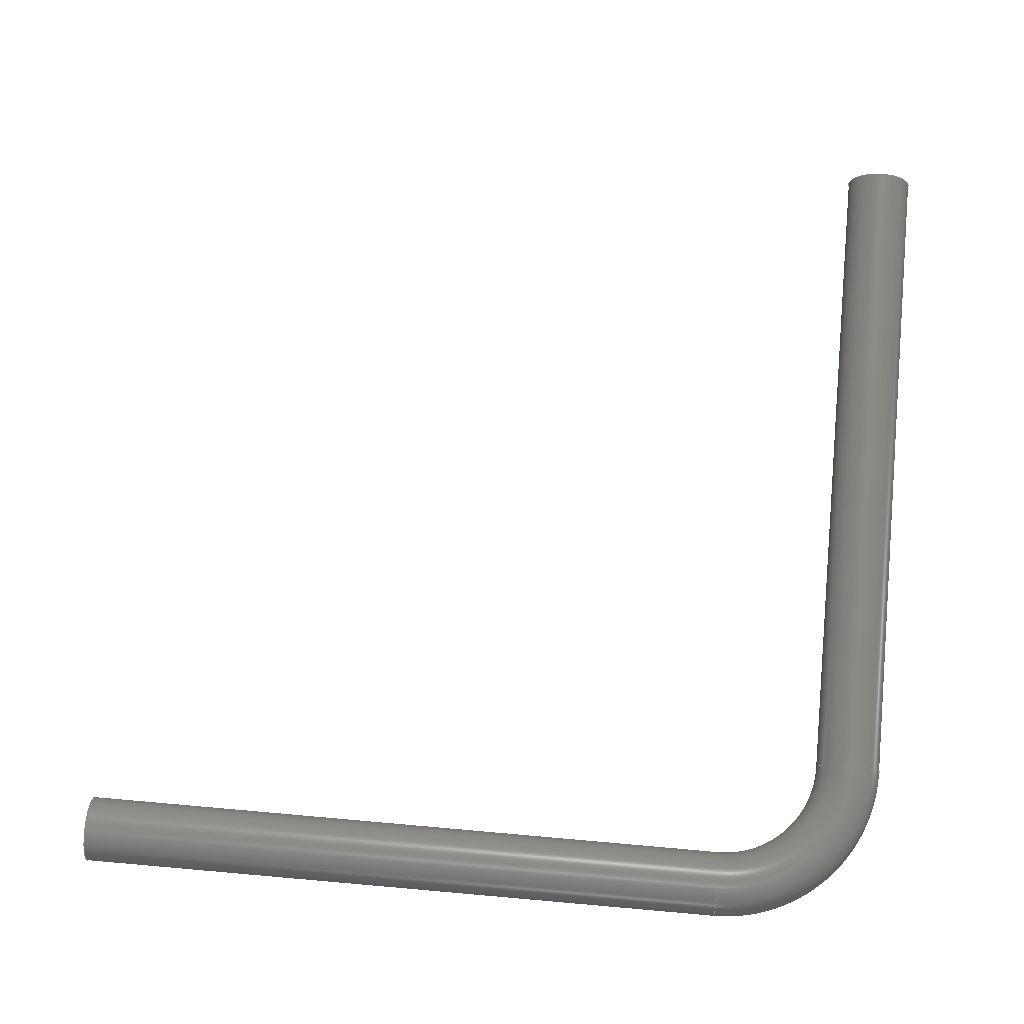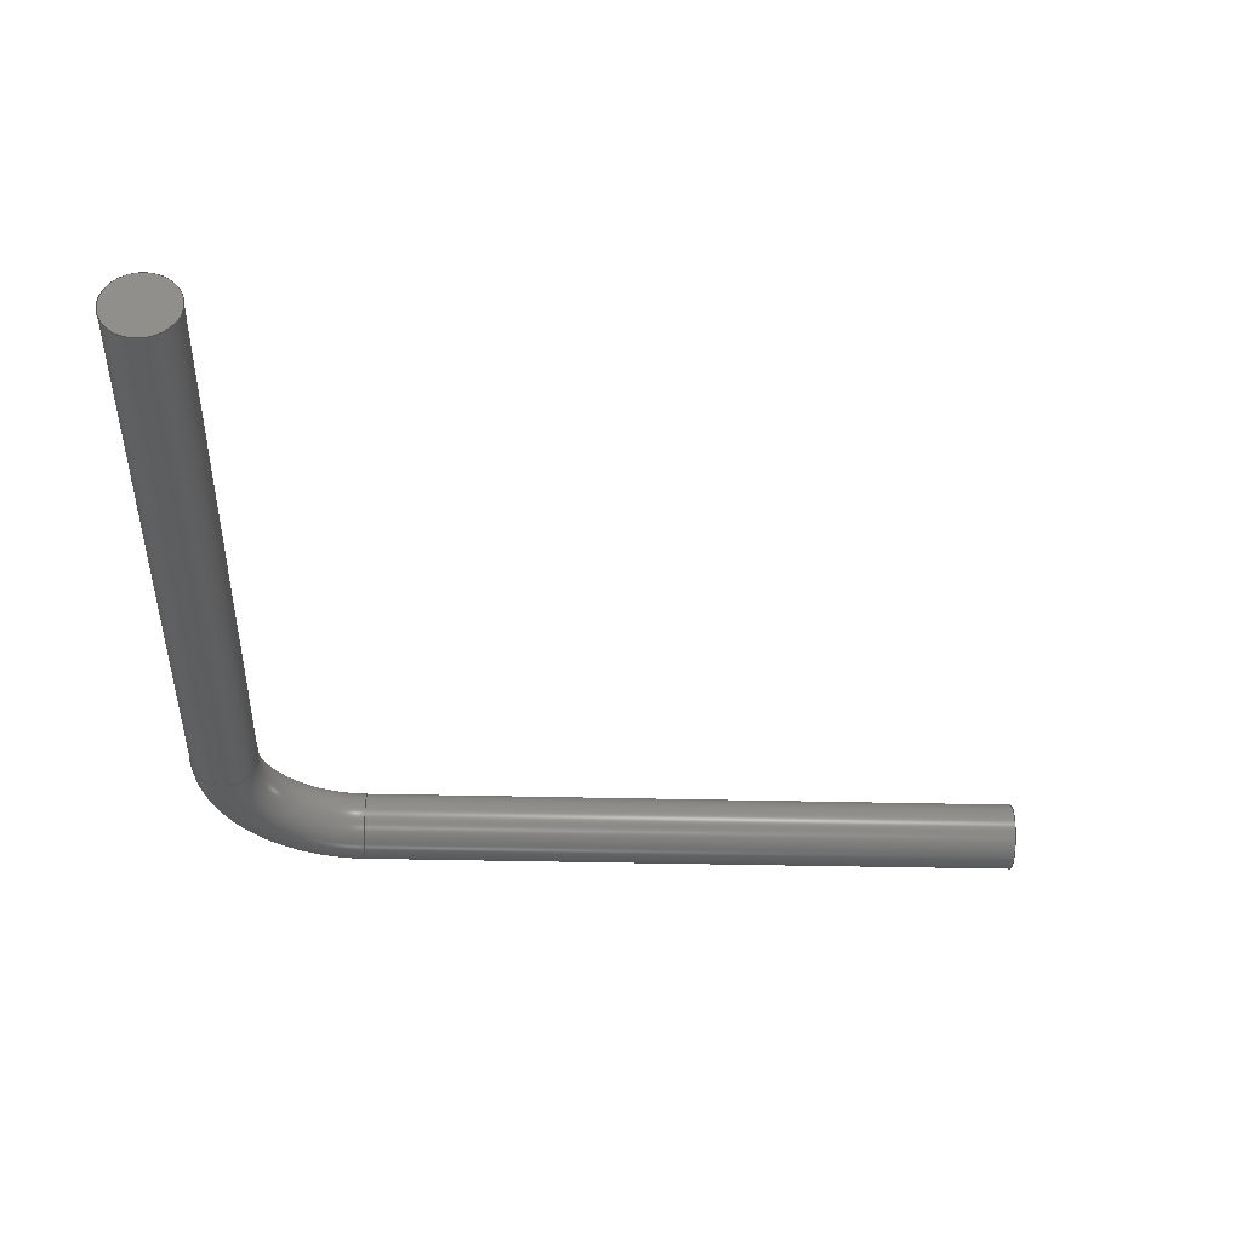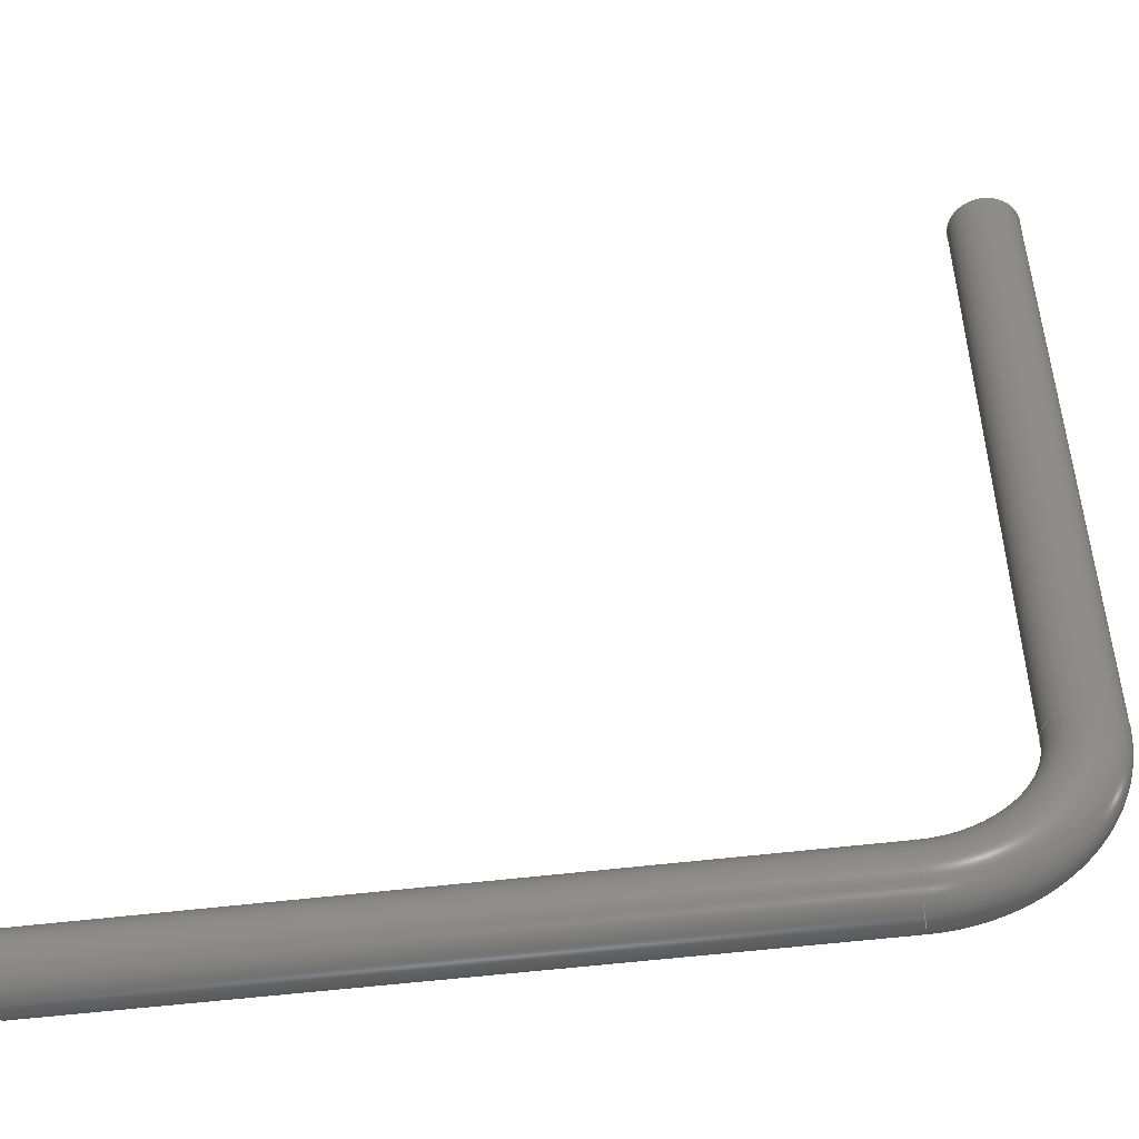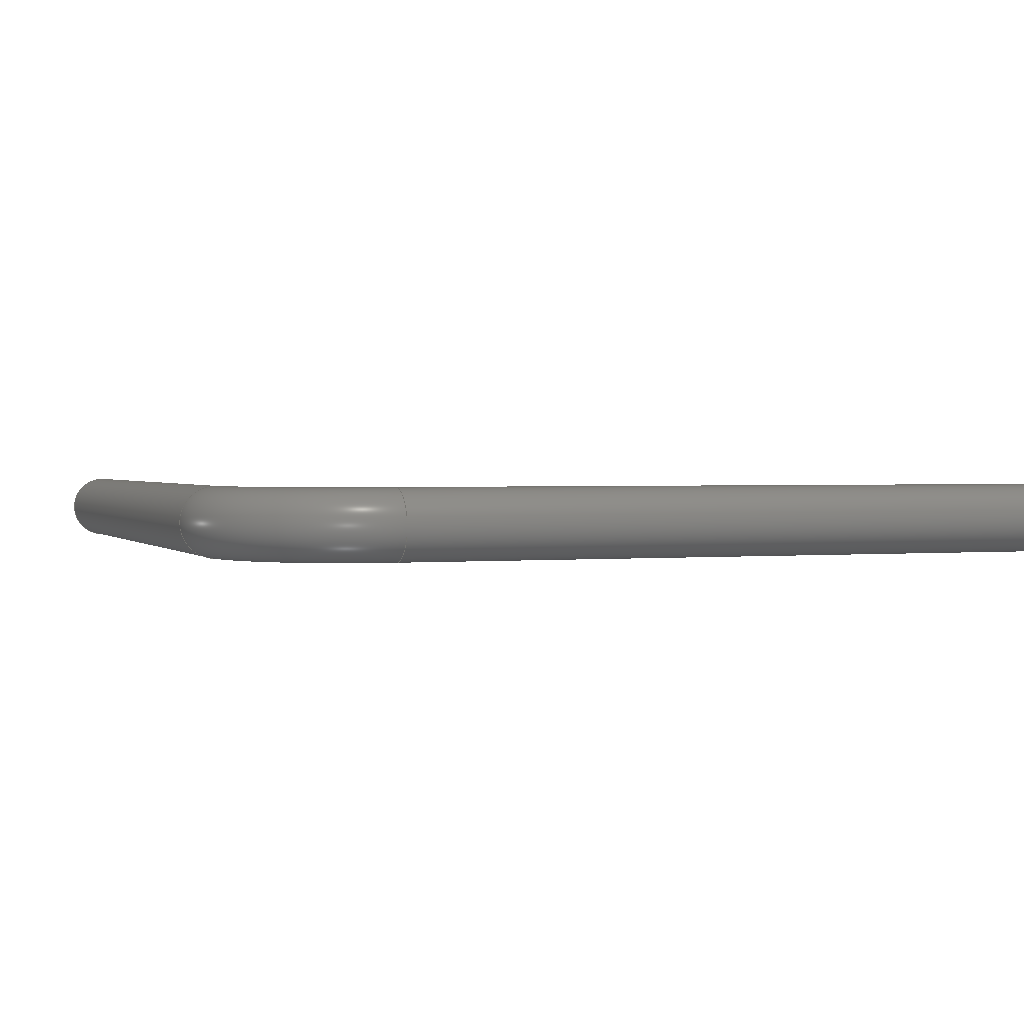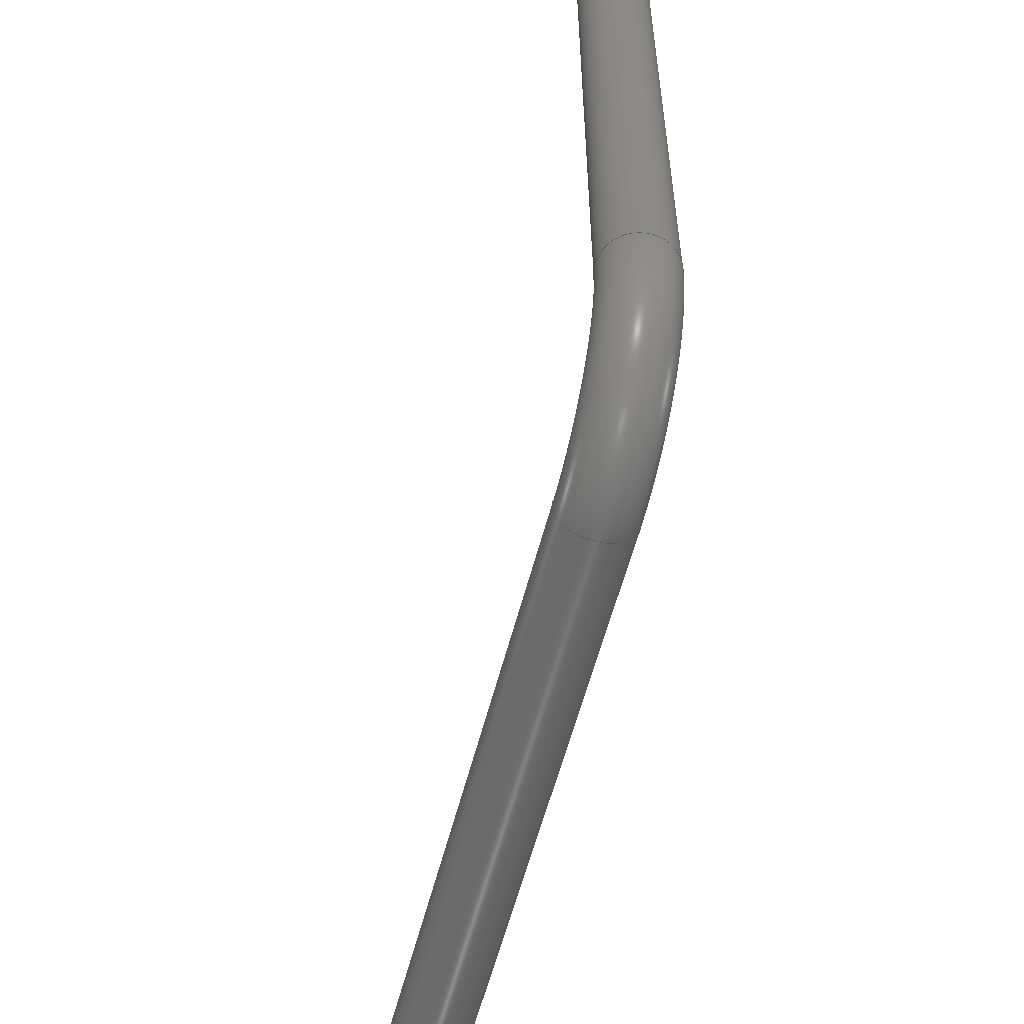
<metadata>
{"format":"step","ext":"step","renderer":"f3d","projection":"perspective","resolution":1024,"background":"white","views":[{"elev":77.7,"azim":5.0,"up":"+Z"},{"elev":-34.4,"azim":178.1,"up":"+Z"},{"elev":-49.3,"azim":8.0,"up":"+Y"},{"elev":1.5,"azim":69.9,"up":"+Z"},{"elev":-57.3,"azim":75.8,"up":"+Y"}]}
</metadata>
<code>
ISO-10303-21;
DATA;
#1 = APPLICATION_PROTOCOL_DEFINITION('international standard',
  'automotive_design',2000,#2);
#2 = APPLICATION_CONTEXT(
  'core data for automotive mechanical design processes');
#3 = SHAPE_DEFINITION_REPRESENTATION(#4,#10);
#4 = PRODUCT_DEFINITION_SHAPE('','',#5);
#5 = PRODUCT_DEFINITION('design','',#6,#9);
#6 = PRODUCT_DEFINITION_FORMATION('','',#7);
#7 = PRODUCT('Open CASCADE STEP translator 7.3 1',
  'Open CASCADE STEP translator 7.3 1','',(#8));
#8 = PRODUCT_CONTEXT('',#2,'mechanical');
#9 = PRODUCT_DEFINITION_CONTEXT('part definition',#2,'design');
#10 = ADVANCED_BREP_SHAPE_REPRESENTATION('',(#11,#15),#219);
#11 = AXIS2_PLACEMENT_3D('',#12,#13,#14);
#12 = CARTESIAN_POINT('',(0,0,0));
#13 = DIRECTION('',(0,0,1));
#14 = DIRECTION('',(1,0,-0));
#15 = MANIFOLD_SOLID_BREP('',#16);
#16 = CLOSED_SHELL('',(#17,#54,#107,#161,#215));
#17 = ADVANCED_FACE('',(#18),#31,.F.);
#18 = FACE_BOUND('',#19,.F.);
#19 = EDGE_LOOP('',(#20));
#20 = ORIENTED_EDGE('',*,*,#21,.T.);
#21 = EDGE_CURVE('',#22,#22,#24,.T.);
#22 = VERTEX_POINT('',#23);
#23 = CARTESIAN_POINT('',(0,6.123e-16,2.5));
#24 = SURFACE_CURVE('',#25,(#30,#42),.PCURVE_S1);
#25 = CIRCLE('',#26,2.5);
#26 = AXIS2_PLACEMENT_3D('',#27,#28,#29);
#27 = CARTESIAN_POINT('',(0,0,0));
#28 = DIRECTION('',(1,0,-0));
#29 = DIRECTION('',(0,0,1));
#30 = PCURVE('',#31,#36);
#31 = PLANE('',#32);
#32 = AXIS2_PLACEMENT_3D('',#33,#34,#35);
#33 = CARTESIAN_POINT('',(0,0,0));
#34 = DIRECTION('',(1,0,0));
#35 = DIRECTION('',(0,0,1));
#36 = DEFINITIONAL_REPRESENTATION('',(#37),#41);
#37 = CIRCLE('',#38,2.5);
#38 = AXIS2_PLACEMENT_2D('',#39,#40);
#39 = CARTESIAN_POINT('',(0,0));
#40 = DIRECTION('',(1,0));
#41 = ( GEOMETRIC_REPRESENTATION_CONTEXT(2) 
PARAMETRIC_REPRESENTATION_CONTEXT() REPRESENTATION_CONTEXT('2D SPACE',''
  ) );
#42 = PCURVE('',#43,#48);
#43 = CYLINDRICAL_SURFACE('',#44,2.5);
#44 = AXIS2_PLACEMENT_3D('',#45,#46,#47);
#45 = CARTESIAN_POINT('',(0,0,0));
#46 = DIRECTION('',(1,0,0));
#47 = DIRECTION('',(0,0,1));
#48 = DEFINITIONAL_REPRESENTATION('',(#49),#53);
#49 = LINE('',#50,#51);
#50 = CARTESIAN_POINT('',(0,0));
#51 = VECTOR('',#52,1);
#52 = DIRECTION('',(1,0));
#53 = ( GEOMETRIC_REPRESENTATION_CONTEXT(2) 
PARAMETRIC_REPRESENTATION_CONTEXT() REPRESENTATION_CONTEXT('2D SPACE',''
  ) );
#54 = ADVANCED_FACE('',(#55),#43,.T.);
#55 = FACE_BOUND('',#56,.T.);
#56 = EDGE_LOOP('',(#57,#79,#105,#106));
#57 = ORIENTED_EDGE('',*,*,#58,.T.);
#58 = EDGE_CURVE('',#22,#59,#61,.T.);
#59 = VERTEX_POINT('',#60);
#60 = CARTESIAN_POINT('',(50,0,2.5));
#61 = SEAM_CURVE('',#62,(#66,#72),.PCURVE_S1);
#62 = LINE('',#63,#64);
#63 = CARTESIAN_POINT('',(0,0,2.5));
#64 = VECTOR('',#65,1);
#65 = DIRECTION('',(1,0,0));
#66 = PCURVE('',#43,#67);
#67 = DEFINITIONAL_REPRESENTATION('',(#68),#71);
#68 = B_SPLINE_CURVE_WITH_KNOTS('',1,(#69,#70),.UNSPECIFIED.,.F.,.F.,(2,
    2),(0,50),.PIECEWISE_BEZIER_KNOTS.);
#69 = CARTESIAN_POINT('',(6.283,0));
#70 = CARTESIAN_POINT('',(6.283,50));
#71 = ( GEOMETRIC_REPRESENTATION_CONTEXT(2) 
PARAMETRIC_REPRESENTATION_CONTEXT() REPRESENTATION_CONTEXT('2D SPACE',''
  ) );
#72 = PCURVE('',#43,#73);
#73 = DEFINITIONAL_REPRESENTATION('',(#74),#78);
#74 = LINE('',#75,#76);
#75 = CARTESIAN_POINT('',(0,0));
#76 = VECTOR('',#77,1);
#77 = DIRECTION('',(0,1));
#78 = ( GEOMETRIC_REPRESENTATION_CONTEXT(2) 
PARAMETRIC_REPRESENTATION_CONTEXT() REPRESENTATION_CONTEXT('2D SPACE',''
  ) );
#79 = ORIENTED_EDGE('',*,*,#80,.F.);
#80 = EDGE_CURVE('',#59,#59,#81,.T.);
#81 = SURFACE_CURVE('',#82,(#87,#94),.PCURVE_S1);
#82 = CIRCLE('',#83,2.5);
#83 = AXIS2_PLACEMENT_3D('',#84,#85,#86);
#84 = CARTESIAN_POINT('',(50,0,0));
#85 = DIRECTION('',(1,0,-0));
#86 = DIRECTION('',(0,0,1));
#87 = PCURVE('',#43,#88);
#88 = DEFINITIONAL_REPRESENTATION('',(#89),#93);
#89 = LINE('',#90,#91);
#90 = CARTESIAN_POINT('',(0,50));
#91 = VECTOR('',#92,1);
#92 = DIRECTION('',(1,0));
#93 = ( GEOMETRIC_REPRESENTATION_CONTEXT(2) 
PARAMETRIC_REPRESENTATION_CONTEXT() REPRESENTATION_CONTEXT('2D SPACE',''
  ) );
#94 = PCURVE('',#95,#100);
#95 = TOROIDAL_SURFACE('',#96,10,2.5);
#96 = AXIS2_PLACEMENT_3D('',#97,#98,#99);
#97 = CARTESIAN_POINT('',(50,10,0));
#98 = DIRECTION('',(0,-0,1));
#99 = DIRECTION('',(1,0,0));
#100 = DEFINITIONAL_REPRESENTATION('',(#101),#104);
#101 = B_SPLINE_CURVE_WITH_KNOTS('',1,(#102,#103),.UNSPECIFIED.,.F.,.F.,
  (2,2),(0,6.283),.PIECEWISE_BEZIER_KNOTS.);
#102 = CARTESIAN_POINT('',(4.712,7.854));
#103 = CARTESIAN_POINT('',(4.712,1.571));
#104 = ( GEOMETRIC_REPRESENTATION_CONTEXT(2) 
PARAMETRIC_REPRESENTATION_CONTEXT() REPRESENTATION_CONTEXT('2D SPACE',''
  ) );
#105 = ORIENTED_EDGE('',*,*,#58,.F.);
#106 = ORIENTED_EDGE('',*,*,#21,.T.);
#107 = ADVANCED_FACE('',(#108),#95,.T.);
#108 = FACE_BOUND('',#109,.T.);
#109 = EDGE_LOOP('',(#110,#133,#159,#160));
#110 = ORIENTED_EDGE('',*,*,#111,.T.);
#111 = EDGE_CURVE('',#59,#112,#114,.T.);
#112 = VERTEX_POINT('',#113);
#113 = CARTESIAN_POINT('',(60,10,2.5));
#114 = SEAM_CURVE('',#115,(#120,#126),.PCURVE_S1);
#115 = CIRCLE('',#116,10);
#116 = AXIS2_PLACEMENT_3D('',#117,#118,#119);
#117 = CARTESIAN_POINT('',(50,10,2.5));
#118 = DIRECTION('',(0,-0,1));
#119 = DIRECTION('',(1,0,0));
#120 = PCURVE('',#95,#121);
#121 = DEFINITIONAL_REPRESENTATION('',(#122),#125);
#122 = B_SPLINE_CURVE_WITH_KNOTS('',1,(#123,#124),.UNSPECIFIED.,.F.,.F.,
  (2,2),(4.712,6.283),.PIECEWISE_BEZIER_KNOTS.);
#123 = CARTESIAN_POINT('',(4.712,1.571));
#124 = CARTESIAN_POINT('',(6.283,1.571));
#125 = ( GEOMETRIC_REPRESENTATION_CONTEXT(2) 
PARAMETRIC_REPRESENTATION_CONTEXT() REPRESENTATION_CONTEXT('2D SPACE',''
  ) );
#126 = PCURVE('',#95,#127);
#127 = DEFINITIONAL_REPRESENTATION('',(#128),#132);
#128 = LINE('',#129,#130);
#129 = CARTESIAN_POINT('',(0,7.854));
#130 = VECTOR('',#131,1);
#131 = DIRECTION('',(1,0));
#132 = ( GEOMETRIC_REPRESENTATION_CONTEXT(2) 
PARAMETRIC_REPRESENTATION_CONTEXT() REPRESENTATION_CONTEXT('2D SPACE',''
  ) );
#133 = ORIENTED_EDGE('',*,*,#134,.T.);
#134 = EDGE_CURVE('',#112,#112,#135,.T.);
#135 = SURFACE_CURVE('',#136,(#141,#148),.PCURVE_S1);
#136 = CIRCLE('',#137,2.5);
#137 = AXIS2_PLACEMENT_3D('',#138,#139,#140);
#138 = CARTESIAN_POINT('',(60,10,0));
#139 = DIRECTION('',(-2.449e-16,-1,0));
#140 = DIRECTION('',(1,-2.449e-16,0));
#141 = PCURVE('',#95,#142);
#142 = DEFINITIONAL_REPRESENTATION('',(#143),#147);
#143 = LINE('',#144,#145);
#144 = CARTESIAN_POINT('',(6.283,0));
#145 = VECTOR('',#146,1);
#146 = DIRECTION('',(0,1));
#147 = ( GEOMETRIC_REPRESENTATION_CONTEXT(2) 
PARAMETRIC_REPRESENTATION_CONTEXT() REPRESENTATION_CONTEXT('2D SPACE',''
  ) );
#148 = PCURVE('',#149,#154);
#149 = CYLINDRICAL_SURFACE('',#150,2.5);
#150 = AXIS2_PLACEMENT_3D('',#151,#152,#153);
#151 = CARTESIAN_POINT('',(60,10,0));
#152 = DIRECTION('',(0,1,0));
#153 = DIRECTION('',(0,-0,1));
#154 = DEFINITIONAL_REPRESENTATION('',(#155),#158);
#155 = B_SPLINE_CURVE_WITH_KNOTS('',1,(#156,#157),.UNSPECIFIED.,.F.,.F.,
  (2,2),(1.571,7.854),.PIECEWISE_BEZIER_KNOTS.);
#156 = CARTESIAN_POINT('',(6.283,0));
#157 = CARTESIAN_POINT('',(0,0));
#158 = ( GEOMETRIC_REPRESENTATION_CONTEXT(2) 
PARAMETRIC_REPRESENTATION_CONTEXT() REPRESENTATION_CONTEXT('2D SPACE',''
  ) );
#159 = ORIENTED_EDGE('',*,*,#111,.F.);
#160 = ORIENTED_EDGE('',*,*,#80,.T.);
#161 = ADVANCED_FACE('',(#162),#149,.T.);
#162 = FACE_BOUND('',#163,.T.);
#163 = EDGE_LOOP('',(#164,#186,#213,#214));
#164 = ORIENTED_EDGE('',*,*,#165,.T.);
#165 = EDGE_CURVE('',#112,#166,#168,.T.);
#166 = VERTEX_POINT('',#167);
#167 = CARTESIAN_POINT('',(60,60,2.5));
#168 = SEAM_CURVE('',#169,(#173,#179),.PCURVE_S1);
#169 = LINE('',#170,#171);
#170 = CARTESIAN_POINT('',(60,10,2.5));
#171 = VECTOR('',#172,1);
#172 = DIRECTION('',(0,1,0));
#173 = PCURVE('',#149,#174);
#174 = DEFINITIONAL_REPRESENTATION('',(#175),#178);
#175 = B_SPLINE_CURVE_WITH_KNOTS('',1,(#176,#177),.UNSPECIFIED.,.F.,.F.,
  (2,2),(0,50),.PIECEWISE_BEZIER_KNOTS.);
#176 = CARTESIAN_POINT('',(6.283,0));
#177 = CARTESIAN_POINT('',(6.283,50));
#178 = ( GEOMETRIC_REPRESENTATION_CONTEXT(2) 
PARAMETRIC_REPRESENTATION_CONTEXT() REPRESENTATION_CONTEXT('2D SPACE',''
  ) );
#179 = PCURVE('',#149,#180);
#180 = DEFINITIONAL_REPRESENTATION('',(#181),#185);
#181 = LINE('',#182,#183);
#182 = CARTESIAN_POINT('',(0,0));
#183 = VECTOR('',#184,1);
#184 = DIRECTION('',(0,1));
#185 = ( GEOMETRIC_REPRESENTATION_CONTEXT(2) 
PARAMETRIC_REPRESENTATION_CONTEXT() REPRESENTATION_CONTEXT('2D SPACE',''
  ) );
#186 = ORIENTED_EDGE('',*,*,#187,.F.);
#187 = EDGE_CURVE('',#166,#166,#188,.T.);
#188 = SURFACE_CURVE('',#189,(#194,#201),.PCURVE_S1);
#189 = CIRCLE('',#190,2.5);
#190 = AXIS2_PLACEMENT_3D('',#191,#192,#193);
#191 = CARTESIAN_POINT('',(60,60,0));
#192 = DIRECTION('',(0,1,0));
#193 = DIRECTION('',(0,-0,1));
#194 = PCURVE('',#149,#195);
#195 = DEFINITIONAL_REPRESENTATION('',(#196),#200);
#196 = LINE('',#197,#198);
#197 = CARTESIAN_POINT('',(0,50));
#198 = VECTOR('',#199,1);
#199 = DIRECTION('',(1,0));
#200 = ( GEOMETRIC_REPRESENTATION_CONTEXT(2) 
PARAMETRIC_REPRESENTATION_CONTEXT() REPRESENTATION_CONTEXT('2D SPACE',''
  ) );
#201 = PCURVE('',#202,#207);
#202 = PLANE('',#203);
#203 = AXIS2_PLACEMENT_3D('',#204,#205,#206);
#204 = CARTESIAN_POINT('',(60,60,0));
#205 = DIRECTION('',(0,1,0));
#206 = DIRECTION('',(0,-0,1));
#207 = DEFINITIONAL_REPRESENTATION('',(#208),#212);
#208 = CIRCLE('',#209,2.5);
#209 = AXIS2_PLACEMENT_2D('',#210,#211);
#210 = CARTESIAN_POINT('',(0,0));
#211 = DIRECTION('',(1,0));
#212 = ( GEOMETRIC_REPRESENTATION_CONTEXT(2) 
PARAMETRIC_REPRESENTATION_CONTEXT() REPRESENTATION_CONTEXT('2D SPACE',''
  ) );
#213 = ORIENTED_EDGE('',*,*,#165,.F.);
#214 = ORIENTED_EDGE('',*,*,#134,.F.);
#215 = ADVANCED_FACE('',(#216),#202,.T.);
#216 = FACE_BOUND('',#217,.T.);
#217 = EDGE_LOOP('',(#218));
#218 = ORIENTED_EDGE('',*,*,#187,.T.);
#219 = ( GEOMETRIC_REPRESENTATION_CONTEXT(3) 
GLOBAL_UNCERTAINTY_ASSIGNED_CONTEXT((#223)) GLOBAL_UNIT_ASSIGNED_CONTEXT
((#220,#221,#222)) REPRESENTATION_CONTEXT('Context #1',
  '3D Context with UNIT and UNCERTAINTY') );
#220 = ( LENGTH_UNIT() NAMED_UNIT(*) SI_UNIT($,.METRE.) );
#221 = ( NAMED_UNIT(*) PLANE_ANGLE_UNIT() SI_UNIT($,.RADIAN.) );
#222 = ( NAMED_UNIT(*) SI_UNIT($,.STERADIAN.) SOLID_ANGLE_UNIT() );
#223 = UNCERTAINTY_MEASURE_WITH_UNIT(LENGTH_MEASURE(1e-07),#220,
  'distance_accuracy_value','confusion accuracy');
#224 = PRODUCT_RELATED_PRODUCT_CATEGORY('part',$,(#7));
ENDSEC;
END-ISO-10303-21;

</code>
